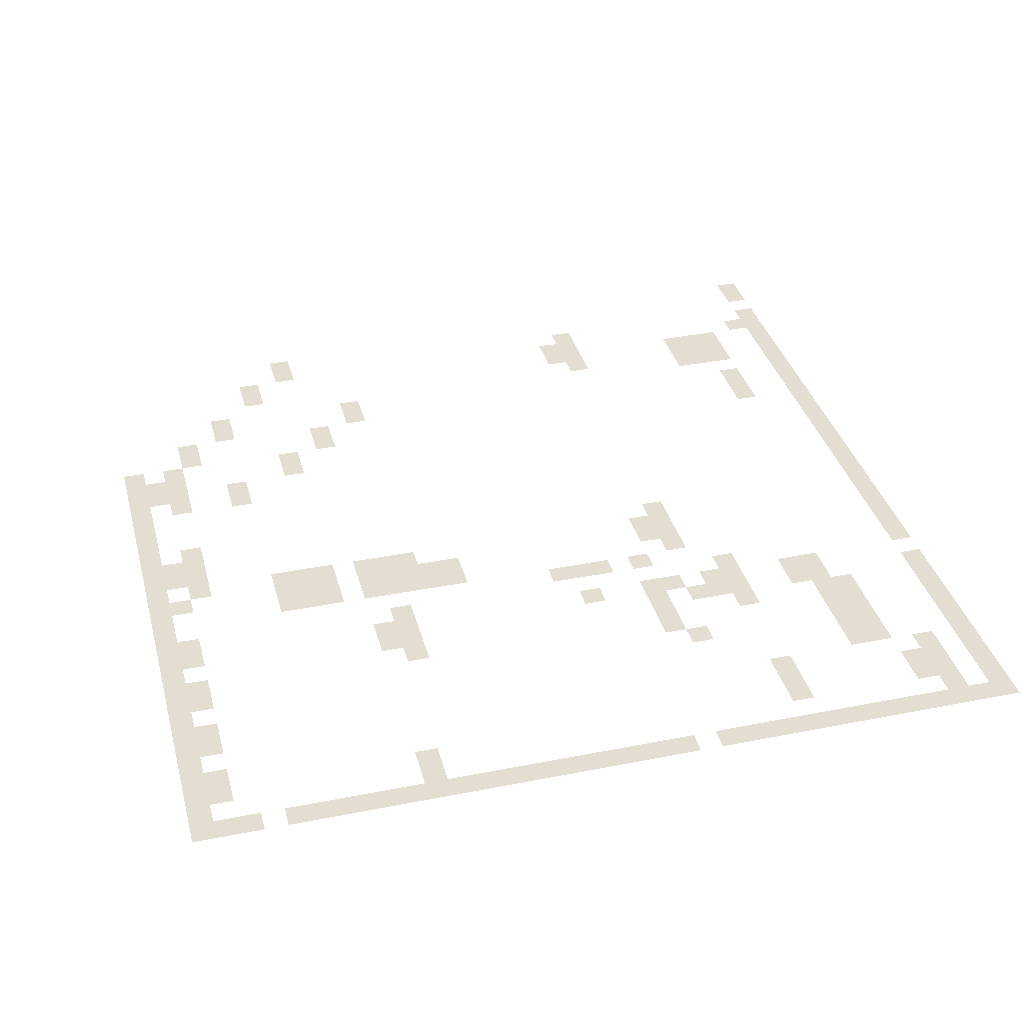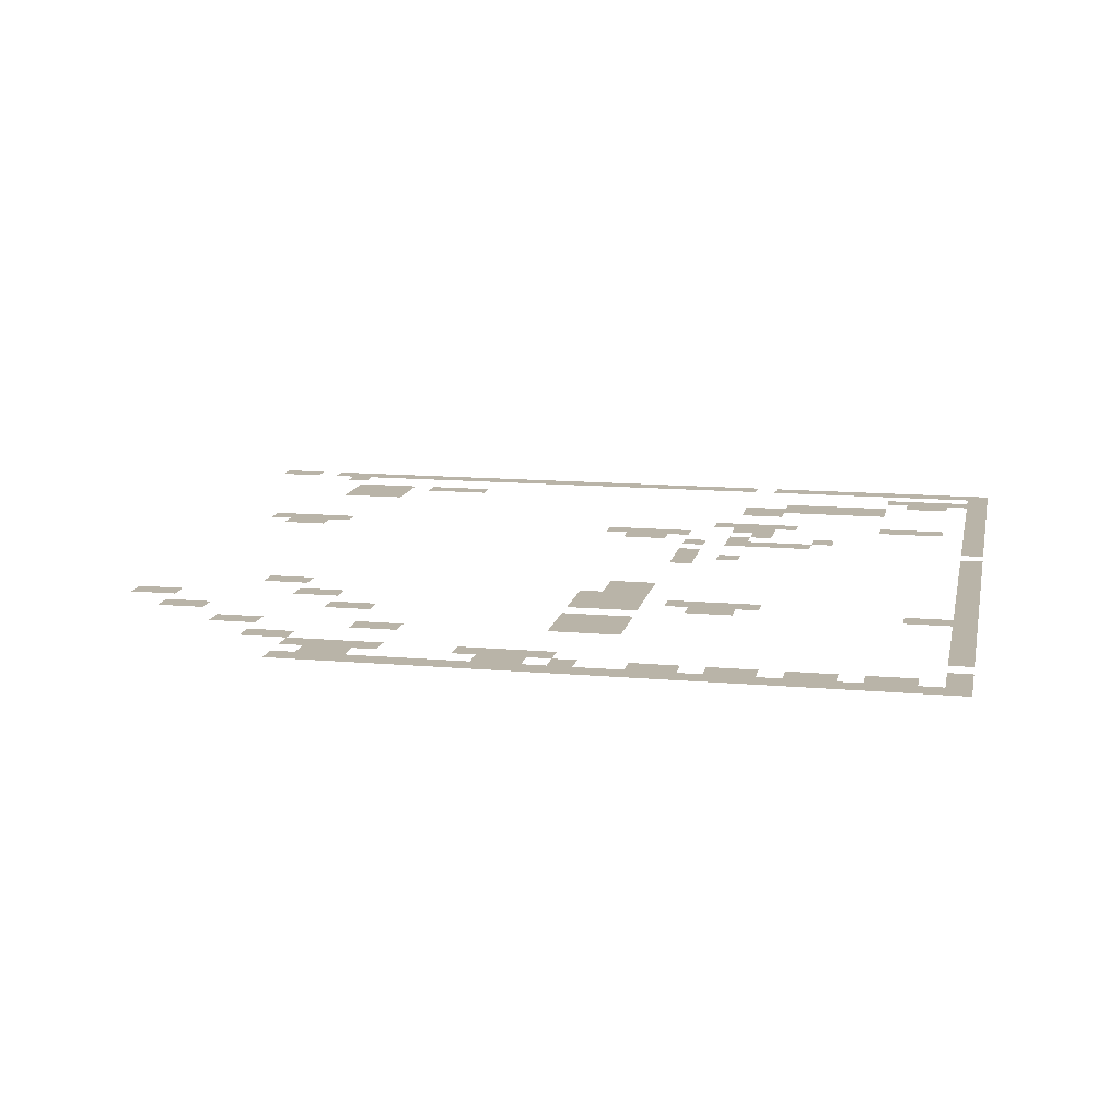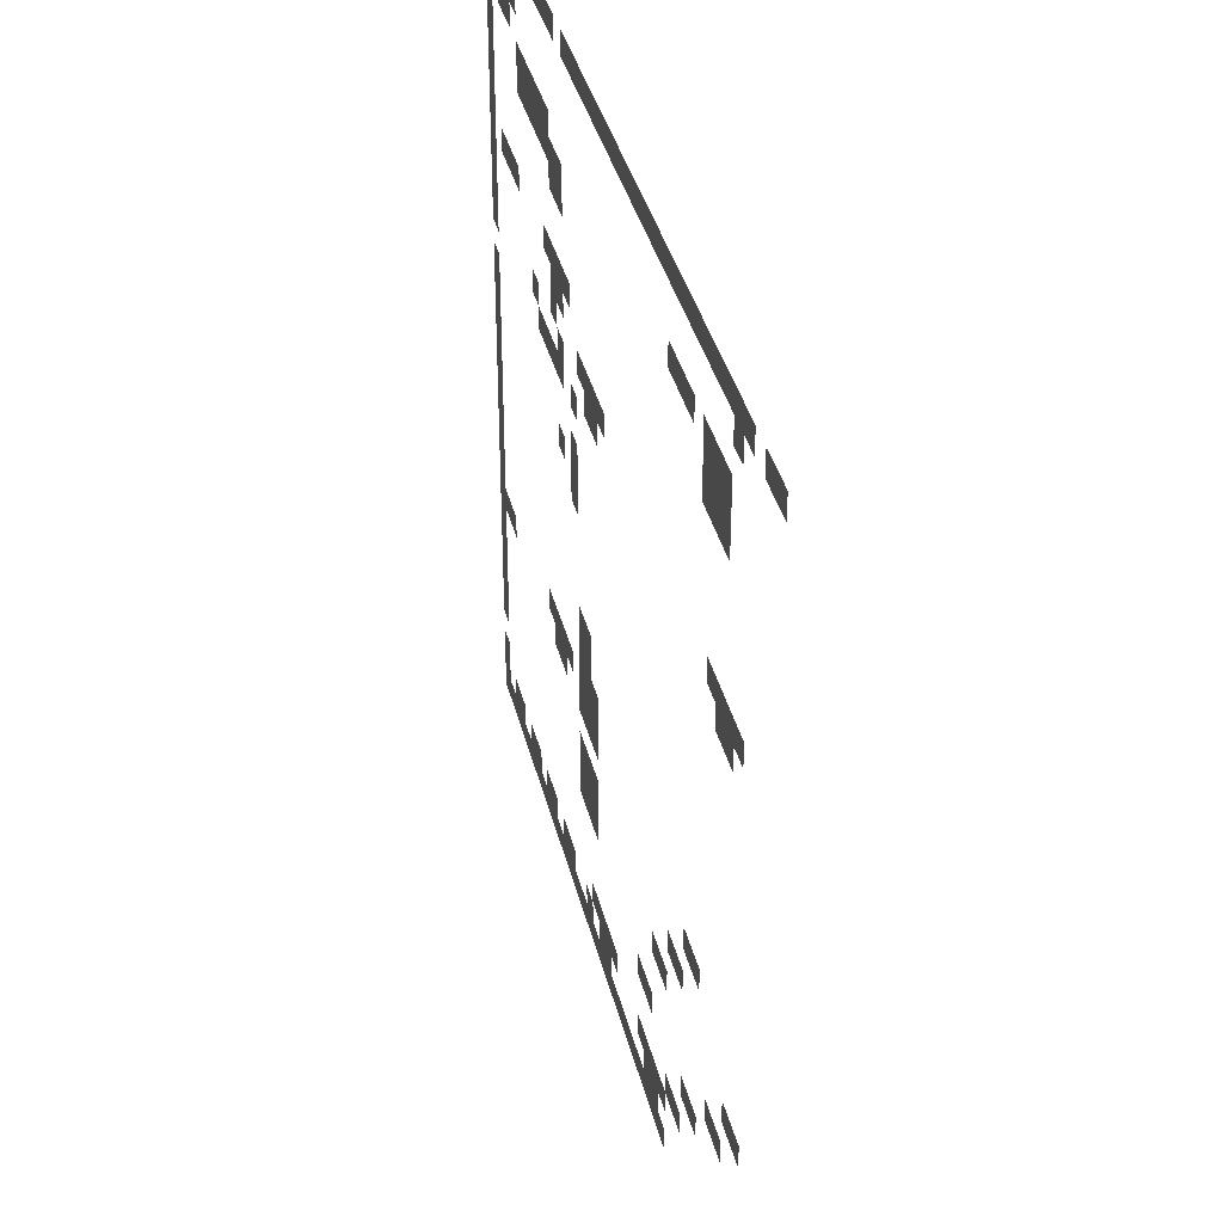
<metadata>
{"format":"obj","ext":"obj","renderer":"f3d","projection":"perspective","resolution":1024,"background":"white","views":[{"elev":36.0,"azim":75.4,"up":"+Z"},{"elev":13.1,"azim":11.4,"up":"+Z"},{"elev":38.3,"azim":-103.7,"up":"+Y"}]}
</metadata>
<code>
v -592 -16 0
v -608 -16 0
v -608 0 0
v -592 0 0
v -576 -16 0
v -592 -16 0
v -592 0 0
v -576 0 0
v -544 -16 0
v -560 -16 0
v -560 0 0
v -544 0 0
v -528 -16 0
v -544 -16 0
v -544 0 0
v -528 0 0
v -512 -16 0
v -528 -16 0
v -528 0 0
v -512 0 0
v -496 -16 0
v -512 -16 0
v -512 0 0
v -496 0 0
v -480 -16 0
v -496 -16 0
v -496 0 0
v -480 0 0
v -464 -16 0
v -480 -16 0
v -480 0 0
v -464 0 0
v -448 -16 0
v -464 -16 0
v -464 0 0
v -448 0 0
v -432 -16 0
v -448 -16 0
v -448 0 0
v -432 0 0
v -416 -16 0
v -432 -16 0
v -432 0 0
v -416 0 0
v -400 -16 0
v -416 -16 0
v -416 0 0
v -400 0 0
v -384 -16 0
v -400 -16 0
v -400 0 0
v -384 0 0
v -368 -16 0
v -384 -16 0
v -384 0 0
v -368 0 0
v -352 -16 0
v -368 -16 0
v -368 0 0
v -352 0 0
v -336 -16 0
v -352 -16 0
v -352 0 0
v -336 0 0
v -320 -16 0
v -336 -16 0
v -336 0 0
v -320 0 0
v -304 -16 0
v -320 -16 0
v -320 0 0
v -304 0 0
v -288 -16 0
v -304 -16 0
v -304 0 0
v -288 0 0
v -272 -16 0
v -288 -16 0
v -288 0 0
v -272 0 0
v -256 -16 0
v -272 -16 0
v -272 0 0
v -256 0 0
v -240 -16 0
v -256 -16 0
v -256 0 0
v -240 0 0
v -224 -16 0
v -240 -16 0
v -240 0 0
v -224 0 0
v -208 -16 0
v -224 -16 0
v -224 0 0
v -208 0 0
v -192 -16 0
v -208 -16 0
v -208 0 0
v -192 0 0
v -160 -16 0
v -176 -16 0
v -176 0 0
v -160 0 0
v -144 -16 0
v -160 -16 0
v -160 0 0
v -144 0 0
v -128 -16 0
v -144 -16 0
v -144 0 0
v -128 0 0
v -112 -16 0
v -128 -16 0
v -128 0 0
v -112 0 0
v -96 -16 0
v -112 -16 0
v -112 0 0
v -96 0 0
v -80 -16 0
v -96 -16 0
v -96 0 0
v -80 0 0
v -64 -16 0
v -80 -16 0
v -80 0 0
v -64 0 0
v -48 -16 0
v -64 -16 0
v -64 0 0
v -48 0 0
v -32 -16 0
v -48 -16 0
v -48 0 0
v -32 0 0
v -16 -16 0
v -32 -16 0
v -32 0 0
v -16 0 0
v 0 -16 0
v -16 -16 0
v -16 0 0
v 0 0 0
v -528 -32 0
v -544 -32 0
v -544 -16 0
v -528 -16 0
v 0 -32 0
v -16 -32 0
v -16 -16 0
v 0 -16 0
v -64 -48 0
v -80 -48 0
v -80 -32 0
v -64 -32 0
v -48 -48 0
v -64 -48 0
v -64 -32 0
v -48 -32 0
v -32 -48 0
v -48 -48 0
v -48 -32 0
v -32 -32 0
v -16 -48 0
v -32 -48 0
v -32 -32 0
v -16 -32 0
v 0 -48 0
v -16 -48 0
v -16 -32 0
v 0 -32 0
v -512 -64 0
v -528 -64 0
v -528 -48 0
v -512 -48 0
v -496 -64 0
v -512 -64 0
v -512 -48 0
v -496 -48 0
v -480 -64 0
v -496 -64 0
v -496 -48 0
v -480 -48 0
v -448 -64 0
v -464 -64 0
v -464 -48 0
v -448 -48 0
v -432 -64 0
v -448 -64 0
v -448 -48 0
v -432 -48 0
v -416 -64 0
v -432 -64 0
v -432 -48 0
v -416 -48 0
v -48 -64 0
v -64 -64 0
v -64 -48 0
v -48 -48 0
v -32 -64 0
v -48 -64 0
v -48 -48 0
v -32 -48 0
v 0 -64 0
v -16 -64 0
v -16 -48 0
v 0 -48 0
v -512 -80 0
v -528 -80 0
v -528 -64 0
v -512 -64 0
v -496 -80 0
v -512 -80 0
v -512 -64 0
v -496 -64 0
v -480 -80 0
v -496 -80 0
v -496 -64 0
v -480 -64 0
v -144 -80 0
v -160 -80 0
v -160 -64 0
v -144 -64 0
v -128 -80 0
v -144 -80 0
v -144 -64 0
v -128 -64 0
v -112 -80 0
v -128 -80 0
v -128 -64 0
v -112 -64 0
v -96 -80 0
v -112 -80 0
v -112 -64 0
v -96 -64 0
v -80 -80 0
v -96 -80 0
v -96 -64 0
v -80 -64 0
v 0 -80 0
v -16 -80 0
v -16 -64 0
v 0 -64 0
v -512 -96 0
v -528 -96 0
v -528 -80 0
v -512 -80 0
v -496 -96 0
v -512 -96 0
v -512 -80 0
v -496 -80 0
v -480 -96 0
v -496 -96 0
v -496 -80 0
v -480 -80 0
v -176 -96 0
v -192 -96 0
v -192 -80 0
v -176 -80 0
v -160 -96 0
v -176 -96 0
v -176 -80 0
v -160 -80 0
v -144 -96 0
v -160 -96 0
v -160 -80 0
v -144 -80 0
v -128 -96 0
v -144 -96 0
v -144 -80 0
v -128 -80 0
v -112 -96 0
v -128 -96 0
v -128 -80 0
v -112 -80 0
v -96 -96 0
v -112 -96 0
v -112 -80 0
v -96 -80 0
v -80 -96 0
v -96 -96 0
v -96 -80 0
v -80 -80 0
v 0 -96 0
v -16 -96 0
v -16 -80 0
v 0 -80 0
v -176 -112 0
v -192 -112 0
v -192 -96 0
v -176 -96 0
v -160 -112 0
v -176 -112 0
v -176 -96 0
v -160 -96 0
v 0 -112 0
v -16 -112 0
v -16 -96 0
v 0 -96 0
v 0 -128 0
v -16 -128 0
v -16 -112 0
v 0 -112 0
v 0 -144 0
v -16 -144 0
v -16 -128 0
v 0 -128 0
v -192 -160 0
v -208 -160 0
v -208 -144 0
v -192 -144 0
v -176 -160 0
v -192 -160 0
v -192 -144 0
v -176 -144 0
v -160 -160 0
v -176 -160 0
v -176 -144 0
v -160 -144 0
v -144 -160 0
v -160 -160 0
v -160 -144 0
v -144 -144 0
v -64 -160 0
v -80 -160 0
v -80 -144 0
v -64 -144 0
v -48 -160 0
v -64 -160 0
v -64 -144 0
v -48 -144 0
v -32 -160 0
v -48 -160 0
v -48 -144 0
v -32 -144 0
v 0 -160 0
v -16 -160 0
v -16 -144 0
v 0 -144 0
v -176 -176 0
v -192 -176 0
v -192 -160 0
v -176 -160 0
v -160 -176 0
v -176 -176 0
v -176 -160 0
v -160 -160 0
v 0 -176 0
v -16 -176 0
v -16 -160 0
v 0 -160 0
v -544 -192 0
v -560 -192 0
v -560 -176 0
v -544 -176 0
v -528 -192 0
v -544 -192 0
v -544 -176 0
v -528 -176 0
v -512 -192 0
v -528 -192 0
v -528 -176 0
v -512 -176 0
v -496 -192 0
v -512 -192 0
v -512 -176 0
v -496 -176 0
v -272 -192 0
v -288 -192 0
v -288 -176 0
v -272 -176 0
v -256 -192 0
v -272 -192 0
v -272 -176 0
v -256 -176 0
v -240 -192 0
v -256 -192 0
v -256 -176 0
v -240 -176 0
v -224 -192 0
v -240 -192 0
v -240 -176 0
v -224 -176 0
v -160 -192 0
v -176 -192 0
v -176 -176 0
v -160 -176 0
v 0 -192 0
v -16 -192 0
v -16 -176 0
v 0 -176 0
v -528 -208 0
v -544 -208 0
v -544 -192 0
v -528 -192 0
v -512 -208 0
v -528 -208 0
v -528 -192 0
v -512 -192 0
v -256 -208 0
v -272 -208 0
v -272 -192 0
v -256 -192 0
v -240 -208 0
v -256 -208 0
v -256 -192 0
v -240 -192 0
v -176 -208 0
v -192 -208 0
v -192 -192 0
v -176 -192 0
v -112 -208 0
v -128 -208 0
v -128 -192 0
v -112 -192 0
v 0 -208 0
v -16 -208 0
v -16 -192 0
v 0 -192 0
v -208 -224 0
v -224 -224 0
v -224 -208 0
v -208 -208 0
v -176 -224 0
v -192 -224 0
v -192 -208 0
v -176 -208 0
v -160 -224 0
v -176 -224 0
v -176 -208 0
v -160 -208 0
v -144 -224 0
v -160 -224 0
v -160 -208 0
v -144 -208 0
v -128 -224 0
v -144 -224 0
v -144 -208 0
v -128 -208 0
v 0 -224 0
v -16 -224 0
v -16 -208 0
v 0 -208 0
v -208 -256 0
v -224 -256 0
v -224 -240 0
v -208 -240 0
v 0 -256 0
v -16 -256 0
v -16 -240 0
v 0 -240 0
v -208 -272 0
v -224 -272 0
v -224 -256 0
v -208 -256 0
v -176 -272 0
v -192 -272 0
v -192 -256 0
v -176 -256 0
v 0 -272 0
v -16 -272 0
v -16 -256 0
v 0 -256 0
v -208 -288 0
v -224 -288 0
v -224 -272 0
v -208 -272 0
v 0 -288 0
v -16 -288 0
v -16 -272 0
v 0 -272 0
v 0 -304 0
v -16 -304 0
v -16 -288 0
v 0 -288 0
v 0 -320 0
v -16 -320 0
v -16 -304 0
v 0 -304 0
v 0 -336 0
v -16 -336 0
v -16 -320 0
v 0 -320 0
v 0 -352 0
v -16 -352 0
v -16 -336 0
v 0 -336 0
v -240 -368 0
v -256 -368 0
v -256 -352 0
v -240 -352 0
v -224 -368 0
v -240 -368 0
v -240 -352 0
v -224 -352 0
v 0 -368 0
v -16 -368 0
v -16 -352 0
v 0 -352 0
v -240 -384 0
v -256 -384 0
v -256 -368 0
v -240 -368 0
v -224 -384 0
v -240 -384 0
v -240 -368 0
v -224 -368 0
v 0 -384 0
v -16 -384 0
v -16 -368 0
v 0 -368 0
v -480 -400 0
v -496 -400 0
v -496 -384 0
v -480 -384 0
v -464 -400 0
v -480 -400 0
v -480 -384 0
v -464 -384 0
v -256 -400 0
v -272 -400 0
v -272 -384 0
v -256 -384 0
v -240 -400 0
v -256 -400 0
v -256 -384 0
v -240 -384 0
v -224 -400 0
v -240 -400 0
v -240 -384 0
v -224 -384 0
v 0 -400 0
v -16 -400 0
v -16 -384 0
v 0 -384 0
v -256 -416 0
v -272 -416 0
v -272 -400 0
v -256 -400 0
v -240 -416 0
v -256 -416 0
v -256 -400 0
v -240 -400 0
v -224 -416 0
v -240 -416 0
v -240 -400 0
v -224 -400 0
v -192 -416 0
v -208 -416 0
v -208 -400 0
v -192 -400 0
v -176 -416 0
v -192 -416 0
v -192 -400 0
v -176 -400 0
v -160 -416 0
v -176 -416 0
v -176 -400 0
v -160 -400 0
v -144 -416 0
v -160 -416 0
v -160 -400 0
v -144 -400 0
v 0 -416 0
v -16 -416 0
v -16 -400 0
v 0 -400 0
v -448 -432 0
v -464 -432 0
v -464 -416 0
v -448 -416 0
v -432 -432 0
v -448 -432 0
v -448 -416 0
v -432 -416 0
v -256 -432 0
v -272 -432 0
v -272 -416 0
v -256 -416 0
v -240 -432 0
v -256 -432 0
v -256 -416 0
v -240 -416 0
v -224 -432 0
v -240 -432 0
v -240 -416 0
v -224 -416 0
v -176 -432 0
v -192 -432 0
v -192 -416 0
v -176 -416 0
v -160 -432 0
v -176 -432 0
v -176 -416 0
v -160 -416 0
v -32 -432 0
v -48 -432 0
v -48 -416 0
v -32 -416 0
v -16 -432 0
v -32 -432 0
v -32 -416 0
v -16 -416 0
v 0 -432 0
v -16 -432 0
v -16 -416 0
v 0 -416 0
v -560 -448 0
v -576 -448 0
v -576 -432 0
v -560 -432 0
v -544 -448 0
v -560 -448 0
v -560 -432 0
v -544 -432 0
v 0 -448 0
v -16 -448 0
v -16 -432 0
v 0 -432 0
v -416 -464 0
v -432 -464 0
v -432 -448 0
v -416 -448 0
v -400 -464 0
v -416 -464 0
v -416 -448 0
v -400 -448 0
v -256 -464 0
v -272 -464 0
v -272 -448 0
v -256 -448 0
v -240 -464 0
v -256 -464 0
v -256 -448 0
v -240 -448 0
v -224 -464 0
v -240 -464 0
v -240 -448 0
v -224 -448 0
v 0 -464 0
v -16 -464 0
v -16 -448 0
v 0 -448 0
v -528 -480 0
v -544 -480 0
v -544 -464 0
v -528 -464 0
v -512 -480 0
v -528 -480 0
v -528 -464 0
v -512 -464 0
v -256 -480 0
v -272 -480 0
v -272 -464 0
v -256 -464 0
v -240 -480 0
v -256 -480 0
v -256 -464 0
v -240 -464 0
v -224 -480 0
v -240 -480 0
v -240 -464 0
v -224 -464 0
v 0 -480 0
v -16 -480 0
v -16 -464 0
v 0 -464 0
v -256 -496 0
v -272 -496 0
v -272 -480 0
v -256 -480 0
v -240 -496 0
v -256 -496 0
v -256 -480 0
v -240 -480 0
v -224 -496 0
v -240 -496 0
v -240 -480 0
v -224 -480 0
v 0 -496 0
v -16 -496 0
v -16 -480 0
v 0 -480 0
v -480 -512 0
v -496 -512 0
v -496 -496 0
v -480 -496 0
v -464 -512 0
v -480 -512 0
v -480 -496 0
v -464 -496 0
v -384 -512 0
v -400 -512 0
v -400 -496 0
v -384 -496 0
v -368 -512 0
v -384 -512 0
v -384 -496 0
v -368 -496 0
v 0 -512 0
v -16 -512 0
v -16 -496 0
v 0 -496 0
v 0 -528 0
v -16 -528 0
v -16 -512 0
v 0 -512 0
v -448 -544 0
v -464 -544 0
v -464 -528 0
v -448 -528 0
v -432 -544 0
v -448 -544 0
v -448 -528 0
v -432 -528 0
v -416 -560 0
v -432 -560 0
v -432 -544 0
v -416 -544 0
v -400 -560 0
v -416 -560 0
v -416 -544 0
v -400 -544 0
v -384 -560 0
v -400 -560 0
v -400 -544 0
v -384 -544 0
v -368 -560 0
v -384 -560 0
v -384 -544 0
v -368 -544 0
v -304 -560 0
v -320 -560 0
v -320 -544 0
v -304 -544 0
v -288 -560 0
v -304 -560 0
v -304 -544 0
v -288 -544 0
v -272 -560 0
v -288 -560 0
v -288 -544 0
v -272 -544 0
v -256 -560 0
v -272 -560 0
v -272 -544 0
v -256 -544 0
v 0 -560 0
v -16 -560 0
v -16 -544 0
v 0 -544 0
v -400 -576 0
v -416 -576 0
v -416 -560 0
v -400 -560 0
v -384 -576 0
v -400 -576 0
v -400 -560 0
v -384 -560 0
v -288 -576 0
v -304 -576 0
v -304 -560 0
v -288 -560 0
v -272 -576 0
v -288 -576 0
v -288 -560 0
v -272 -560 0
v -240 -576 0
v -256 -576 0
v -256 -560 0
v -240 -560 0
v -192 -576 0
v -208 -576 0
v -208 -560 0
v -192 -560 0
v -176 -576 0
v -192 -576 0
v -192 -560 0
v -176 -560 0
v -144 -576 0
v -160 -576 0
v -160 -560 0
v -144 -560 0
v -128 -576 0
v -144 -576 0
v -144 -560 0
v -128 -560 0
v -96 -576 0
v -112 -576 0
v -112 -560 0
v -96 -560 0
v -80 -576 0
v -96 -576 0
v -96 -560 0
v -80 -560 0
v -48 -576 0
v -64 -576 0
v -64 -560 0
v -48 -560 0
v -32 -576 0
v -48 -576 0
v -48 -560 0
v -32 -560 0
v 0 -576 0
v -16 -576 0
v -16 -560 0
v 0 -560 0
v -416 -592 0
v -432 -592 0
v -432 -576 0
v -416 -576 0
v -400 -592 0
v -416 -592 0
v -416 -576 0
v -400 -576 0
v -384 -592 0
v -400 -592 0
v -400 -576 0
v -384 -576 0
v -368 -592 0
v -384 -592 0
v -384 -576 0
v -368 -576 0
v -352 -592 0
v -368 -592 0
v -368 -576 0
v -352 -576 0
v -336 -592 0
v -352 -592 0
v -352 -576 0
v -336 -576 0
v -320 -592 0
v -336 -592 0
v -336 -576 0
v -320 -576 0
v -304 -592 0
v -320 -592 0
v -320 -576 0
v -304 -576 0
v -288 -592 0
v -304 -592 0
v -304 -576 0
v -288 -576 0
v -272 -592 0
v -288 -592 0
v -288 -576 0
v -272 -576 0
v -256 -592 0
v -272 -592 0
v -272 -576 0
v -256 -576 0
v -240 -592 0
v -256 -592 0
v -256 -576 0
v -240 -576 0
v -224 -592 0
v -240 -592 0
v -240 -576 0
v -224 -576 0
v -208 -592 0
v -224 -592 0
v -224 -576 0
v -208 -576 0
v -192 -592 0
v -208 -592 0
v -208 -576 0
v -192 -576 0
v -176 -592 0
v -192 -592 0
v -192 -576 0
v -176 -576 0
v -160 -592 0
v -176 -592 0
v -176 -576 0
v -160 -576 0
v -144 -592 0
v -160 -592 0
v -160 -576 0
v -144 -576 0
v -128 -592 0
v -144 -592 0
v -144 -576 0
v -128 -576 0
v -112 -592 0
v -128 -592 0
v -128 -576 0
v -112 -576 0
v -96 -592 0
v -112 -592 0
v -112 -576 0
v -96 -576 0
v -80 -592 0
v -96 -592 0
v -96 -576 0
v -80 -576 0
v -64 -592 0
v -80 -592 0
v -80 -576 0
v -64 -576 0
v -48 -592 0
v -64 -592 0
v -64 -576 0
v -48 -576 0
v -32 -592 0
v -48 -592 0
v -48 -576 0
v -32 -576 0
v -16 -592 0
v -32 -592 0
v -32 -576 0
v -16 -576 0
v 0 -592 0
v -16 -592 0
v -16 -576 0
v 0 -576 0
g Agao_mesh_0002
f 1 2 3 4
f 5 6 7 8
f 9 10 11 12
f 13 14 15 16
f 17 18 19 20
f 21 22 23 24
f 25 26 27 28
f 29 30 31 32
f 33 34 35 36
f 37 38 39 40
f 41 42 43 44
f 45 46 47 48
f 49 50 51 52
f 53 54 55 56
f 57 58 59 60
f 61 62 63 64
f 65 66 67 68
f 69 70 71 72
f 73 74 75 76
f 77 78 79 80
f 81 82 83 84
f 85 86 87 88
f 89 90 91 92
f 93 94 95 96
f 97 98 99 100
f 101 102 103 104
f 105 106 107 108
f 109 110 111 112
f 113 114 115 116
f 117 118 119 120
f 121 122 123 124
f 125 126 127 128
f 129 130 131 132
f 133 134 135 136
f 137 138 139 140
f 141 142 143 144
f 145 146 147 148
f 149 150 151 152
f 153 154 155 156
f 157 158 159 160
f 161 162 163 164
f 165 166 167 168
f 169 170 171 172
f 173 174 175 176
f 177 178 179 180
f 181 182 183 184
f 185 186 187 188
f 189 190 191 192
f 193 194 195 196
f 197 198 199 200
f 201 202 203 204
f 205 206 207 208
f 209 210 211 212
f 213 214 215 216
f 217 218 219 220
f 221 222 223 224
f 225 226 227 228
f 229 230 231 232
f 233 234 235 236
f 237 238 239 240
f 241 242 243 244
f 245 246 247 248
f 249 250 251 252
f 253 254 255 256
f 257 258 259 260
f 261 262 263 264
f 265 266 267 268
f 269 270 271 272
f 273 274 275 276
f 277 278 279 280
f 281 282 283 284
f 285 286 287 288
f 289 290 291 292
f 293 294 295 296
f 297 298 299 300
f 301 302 303 304
f 305 306 307 308
f 309 310 311 312
f 313 314 315 316
f 317 318 319 320
f 321 322 323 324
f 325 326 327 328
f 329 330 331 332
f 333 334 335 336
f 337 338 339 340
f 341 342 343 344
f 345 346 347 348
f 349 350 351 352
f 353 354 355 356
f 357 358 359 360
f 361 362 363 364
f 365 366 367 368
f 369 370 371 372
f 373 374 375 376
f 377 378 379 380
f 381 382 383 384
f 385 386 387 388
f 389 390 391 392
f 393 394 395 396
f 397 398 399 400
f 401 402 403 404
f 405 406 407 408
f 409 410 411 412
f 413 414 415 416
f 417 418 419 420
f 421 422 423 424
f 425 426 427 428
f 429 430 431 432
f 433 434 435 436
f 437 438 439 440
f 441 442 443 444
f 445 446 447 448
f 449 450 451 452
f 453 454 455 456
f 457 458 459 460
f 461 462 463 464
f 465 466 467 468
f 469 470 471 472
f 473 474 475 476
f 477 478 479 480
f 481 482 483 484
f 485 486 487 488
f 489 490 491 492
f 493 494 495 496
f 497 498 499 500
f 501 502 503 504
f 505 506 507 508
f 509 510 511 512
f 513 514 515 516
f 517 518 519 520
f 521 522 523 524
f 525 526 527 528
f 529 530 531 532
f 533 534 535 536
f 537 538 539 540
f 541 542 543 544
f 545 546 547 548
f 549 550 551 552
f 553 554 555 556
f 557 558 559 560
f 561 562 563 564
f 565 566 567 568
f 569 570 571 572
f 573 574 575 576
f 577 578 579 580
f 581 582 583 584
f 585 586 587 588
f 589 590 591 592
f 593 594 595 596
f 597 598 599 600
f 601 602 603 604
f 605 606 607 608
f 609 610 611 612
f 613 614 615 616
f 617 618 619 620
f 621 622 623 624
f 625 626 627 628
f 629 630 631 632
f 633 634 635 636
f 637 638 639 640
f 641 642 643 644
f 645 646 647 648
f 649 650 651 652
f 653 654 655 656
f 657 658 659 660
f 661 662 663 664
f 665 666 667 668
f 669 670 671 672
f 673 674 675 676
f 677 678 679 680
f 681 682 683 684
f 685 686 687 688
f 689 690 691 692
f 693 694 695 696
f 697 698 699 700
f 701 702 703 704
f 705 706 707 708
f 709 710 711 712
f 713 714 715 716
f 717 718 719 720
f 721 722 723 724
f 725 726 727 728
f 729 730 731 732
f 733 734 735 736
f 737 738 739 740
f 741 742 743 744
f 745 746 747 748
f 749 750 751 752
f 753 754 755 756
f 757 758 759 760
f 761 762 763 764
f 765 766 767 768
f 769 770 771 772
f 773 774 775 776
f 777 778 779 780
f 781 782 783 784
f 785 786 787 788
f 789 790 791 792
f 793 794 795 796
f 797 798 799 800
f 801 802 803 804
f 805 806 807 808
f 809 810 811 812
f 813 814 815 816
f 817 818 819 820
f 821 822 823 824
f 825 826 827 828
f 829 830 831 832
f 833 834 835 836
f 837 838 839 840
f 841 842 843 844
f 845 846 847 848
f 849 850 851 852
f 853 854 855 856
f 857 858 859 860
f 861 862 863 864
f 865 866 867 868
f 869 870 871 872
f 873 874 875 876
f 877 878 879 880
f 881 882 883 884
f 885 886 887 888
f 889 890 891 892
f 893 894 895 896
f 897 898 899 900
f 901 902 903 904
f 905 906 907 908
f 909 910 911 912
f 913 914 915 916

</code>
